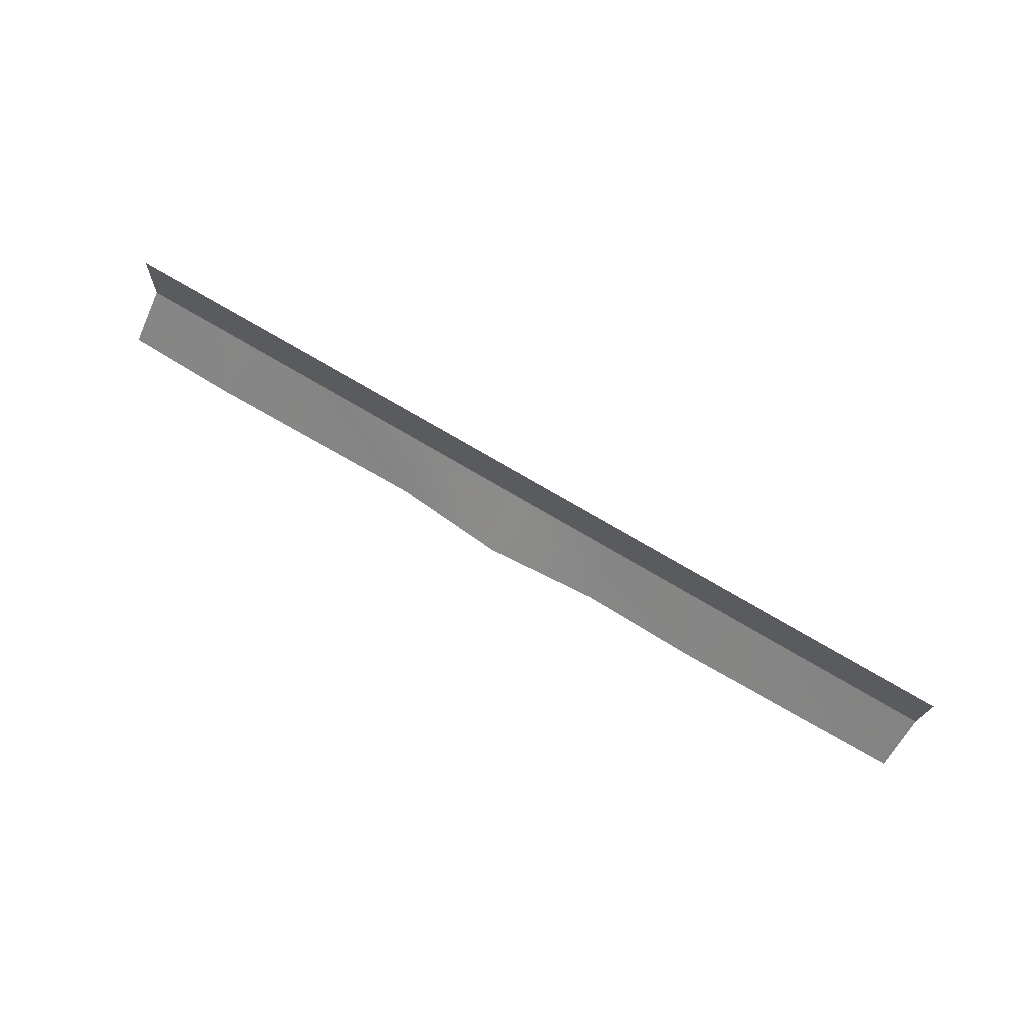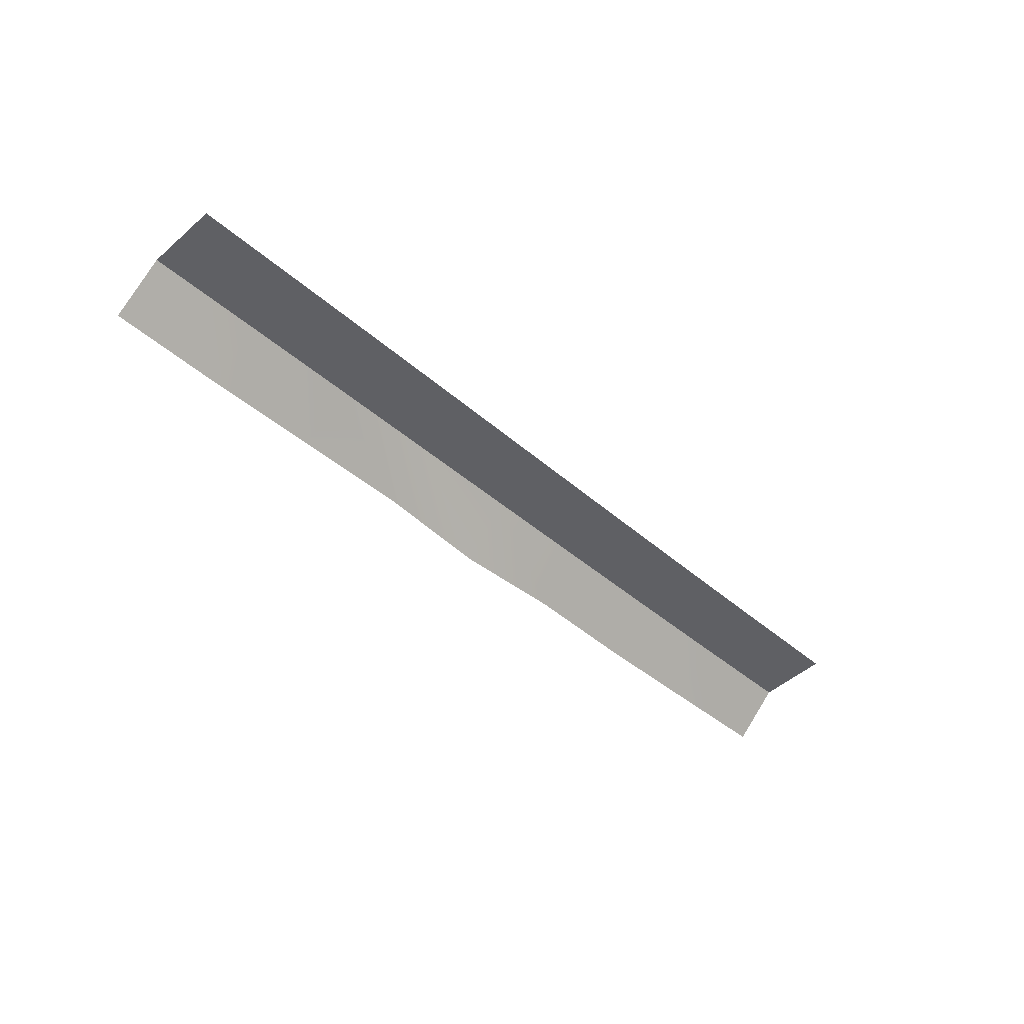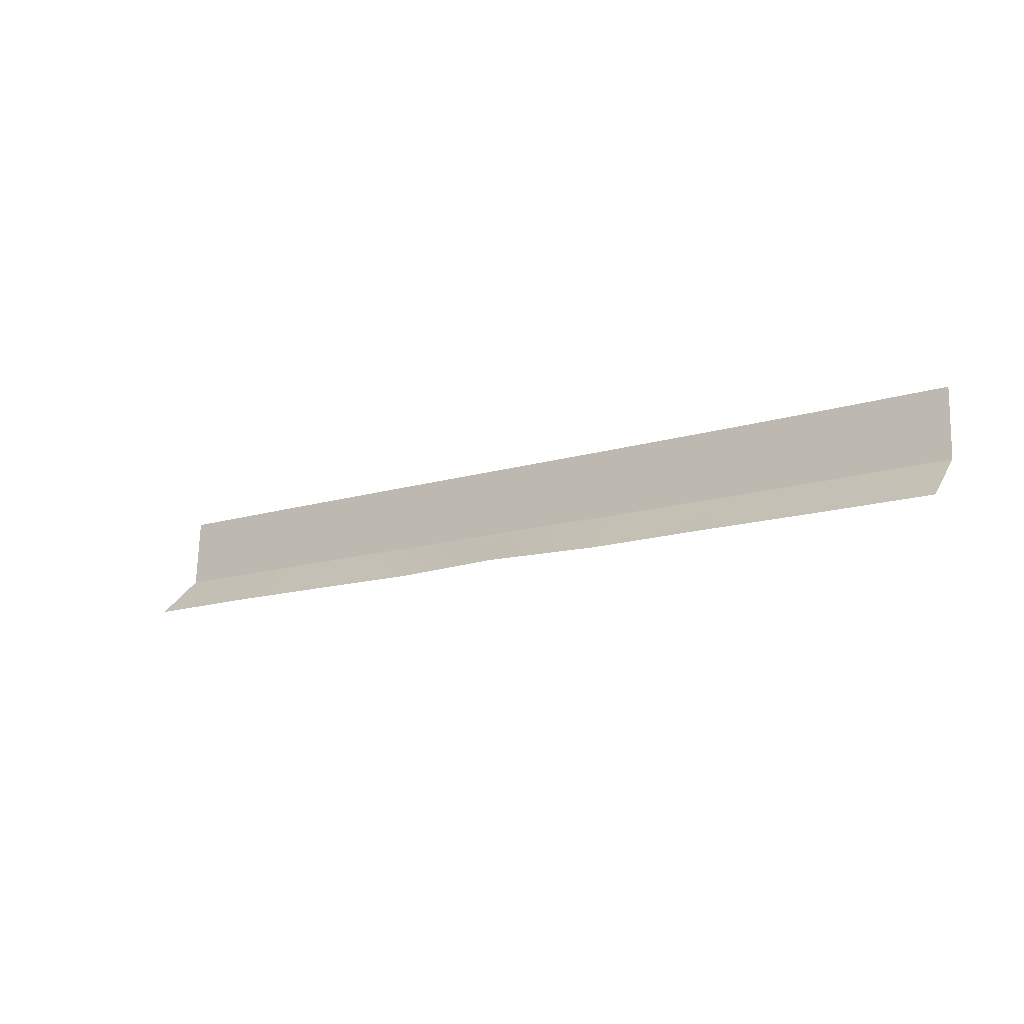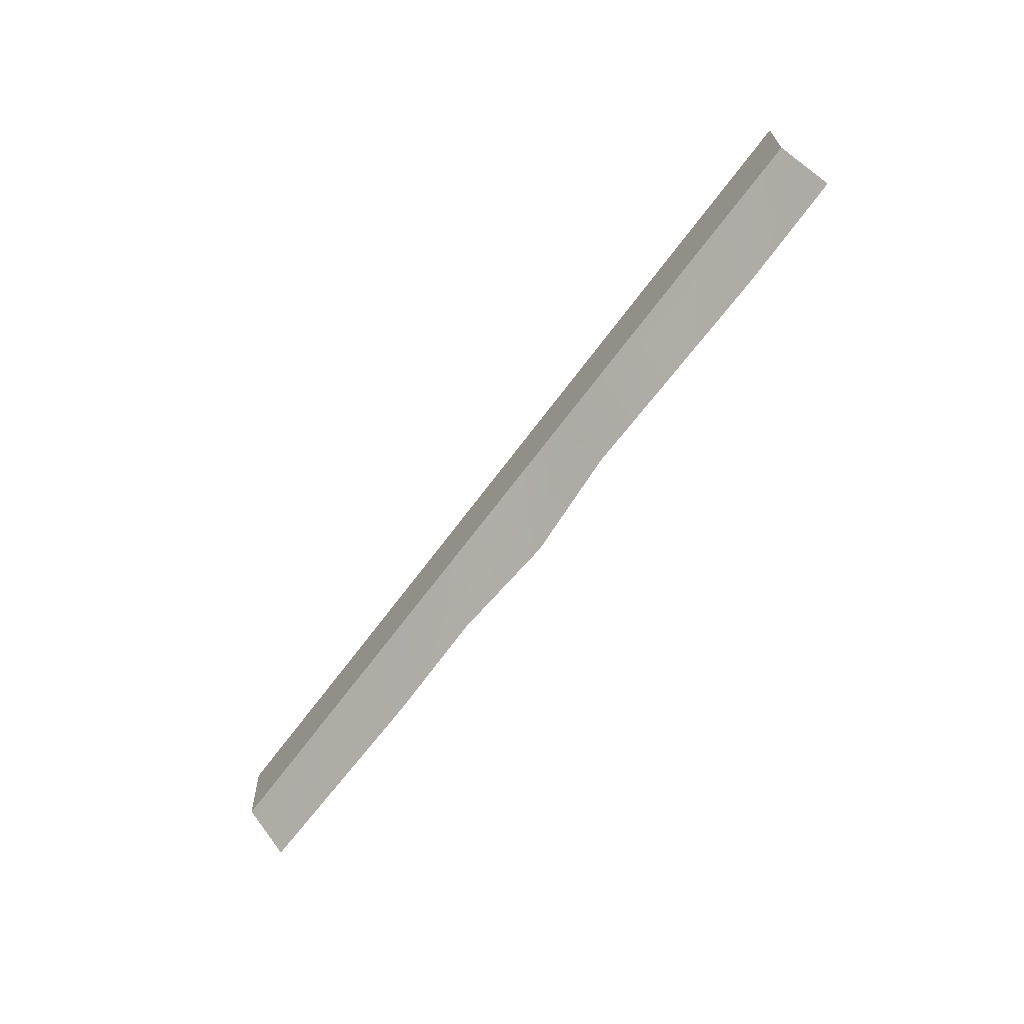
<metadata>
{"format":"obj","ext":"obj","renderer":"f3d","projection":"perspective","resolution":1024,"background":"white","views":[{"elev":70.3,"azim":34.9,"up":"+Z"},{"elev":-48.9,"azim":-43.7,"up":"+Y"},{"elev":-19.6,"azim":37.3,"up":"+Z"},{"elev":-62.9,"azim":-121.7,"up":"+Z"}]}
</metadata>
<code>
g SCutL52
v -650.4 27.13 733.8
v -650.4 27.13 733.8
v -650.2 27.13 737
v -650.2 27.13 737
v -650.4 25.22 731.8
v -650.4 25.22 731.8
v -650.4 27.13 733.8
v -650.4 27.13 733.8
v -645.3 27.53 733.6
v -645.3 27.53 733.6
v -645.2 27.53 736.8
v -645.2 27.53 736.8
v -645.4 25.52 731.6
v -645.4 25.52 731.6
v -645.3 27.53 733.6
v -645.3 27.53 733.6
v -640.3 27.94 733.4
v -640.3 27.94 733.4
v -640.2 27.94 736.6
v -640.2 27.94 736.6
v -640.4 25.99 731.4
v -640.4 25.99 731.4
v -640.3 27.94 733.4
v -640.3 27.94 733.4
v -635.3 28.34 733.2
v -635.3 28.34 733.2
v -635.1 28.34 736.4
v -635.1 28.34 736.4
v -635.4 26.46 731.2
v -635.4 26.46 731.2
v -635.3 28.34 733.2
v -635.3 28.34 733.2
v -630.3 28.74 733
v -630.3 28.74 733
v -630.1 28.74 736.1
v -630.1 28.74 736.1
v -630.4 26.46 731
v -630.4 26.46 731
v -630.3 28.74 733
v -630.3 28.74 733
v -625.2 29.15 732.8
v -625.2 29.15 732.8
v -625 29.15 735.9
v -625 29.15 735.9
v -625.2 27.25 730.7
v -625.2 27.25 730.7
v -625.2 29.15 732.8
v -625.2 29.15 732.8
v -620.1 29.55 732.6
v -620.1 29.55 732.6
v -620 29.55 735.7
v -620 29.55 735.7
v -620.2 27.56 730.5
v -620.2 27.56 730.5
v -620.1 29.55 732.6
v -620.1 29.55 732.6
v -615 29.96 732.4
v -615 29.96 732.4
v -614.9 29.96 735.5
v -614.9 29.96 735.5
v -615.1 28.03 730.3
v -615.1 28.03 730.3
v -615 29.96 732.4
v -615 29.96 732.4
v -609.9 30.36 732.2
v -609.9 30.36 732.2
v -609.8 30.36 735.3
v -609.8 30.36 735.3
v -610 28.5 730.1
v -610 28.5 730.1
v -609.9 30.36 732.2
v -609.9 30.36 732.2
f 9 1 3
f 11 9 3
f 13 5 7
f 15 13 7
f 17 9 11
f 19 17 11
f 21 13 15
f 23 21 15
f 25 17 19
f 27 25 19
f 29 21 23
f 31 29 23
f 33 25 27
f 35 33 27
f 37 29 31
f 39 37 31
f 41 33 35
f 43 41 35
f 45 37 39
f 47 45 39
f 49 41 43
f 51 49 43
f 53 45 47
f 55 53 47
f 57 49 51
f 59 57 51
f 61 53 55
f 63 61 55
f 65 57 59
f 67 65 59
f 69 61 63
f 71 69 63

</code>
